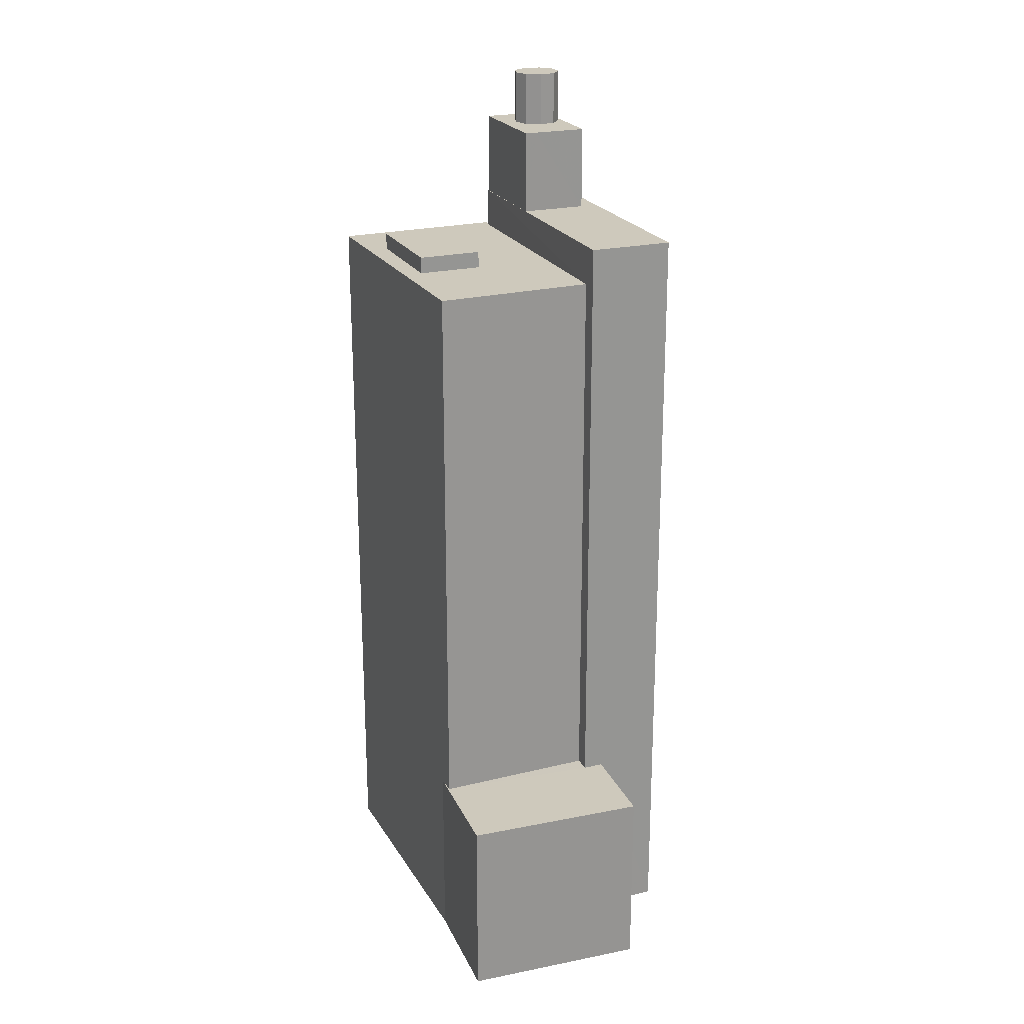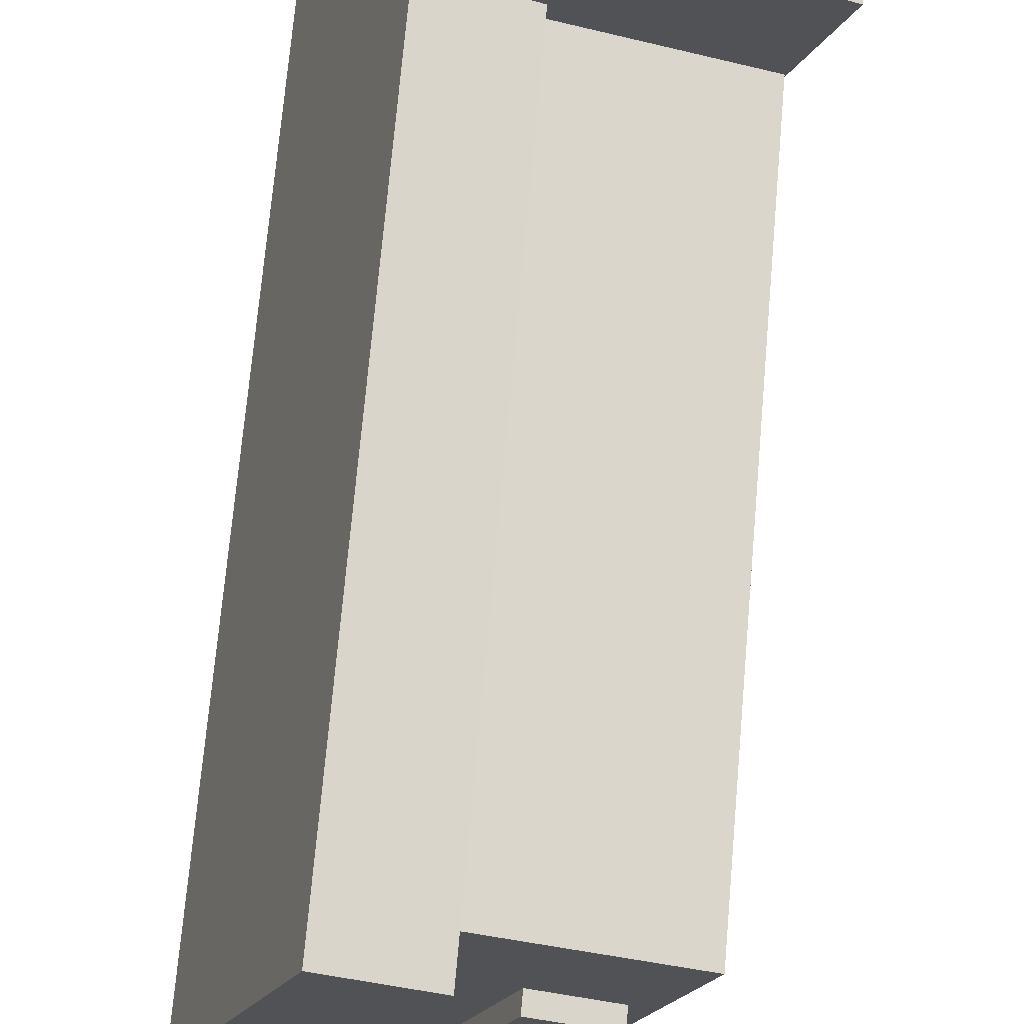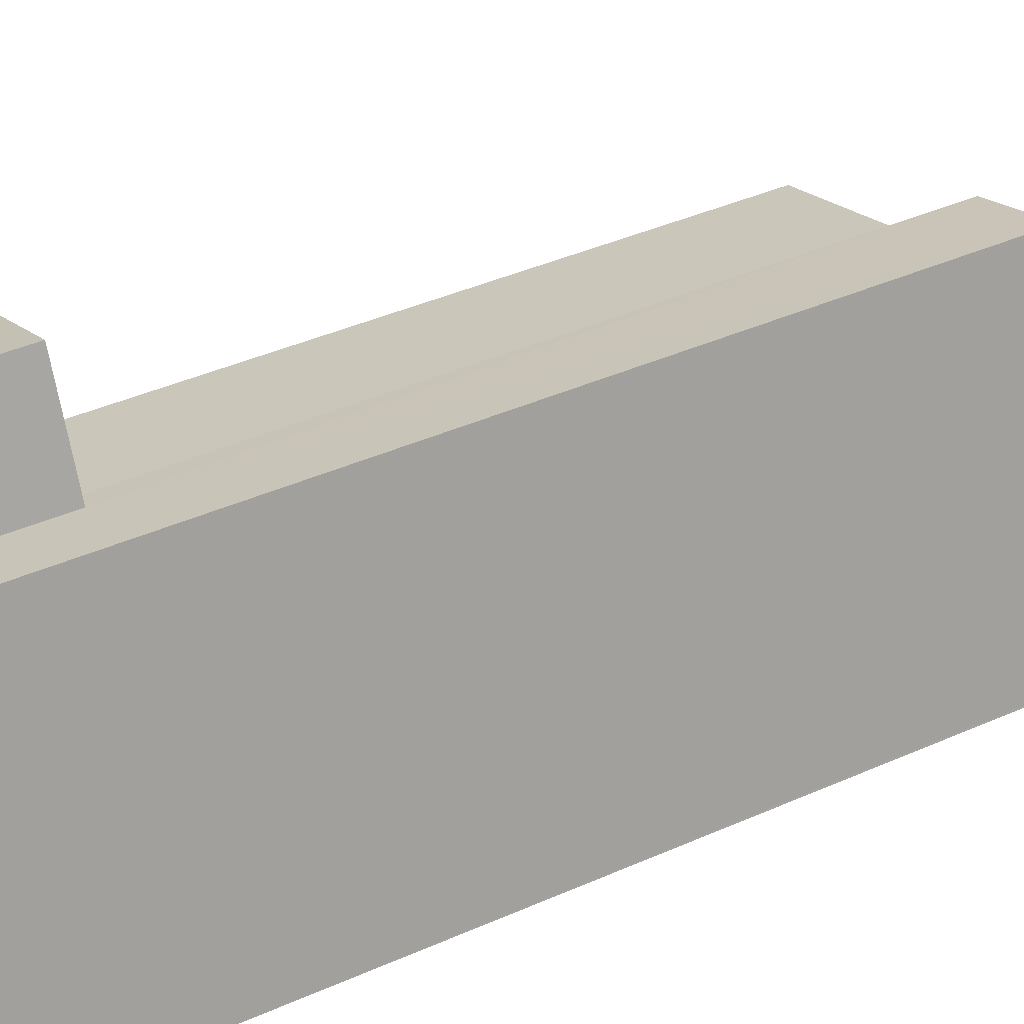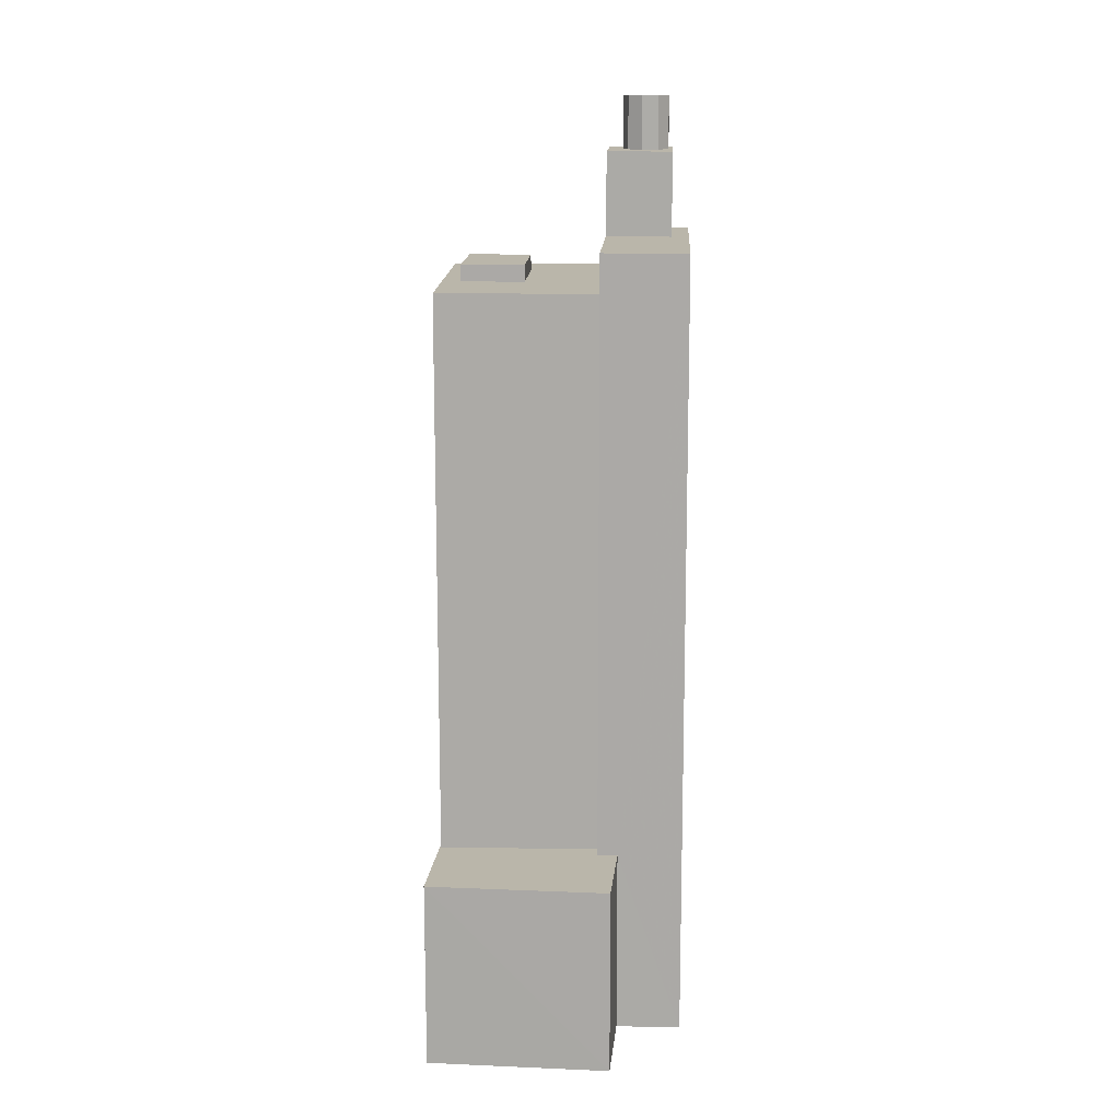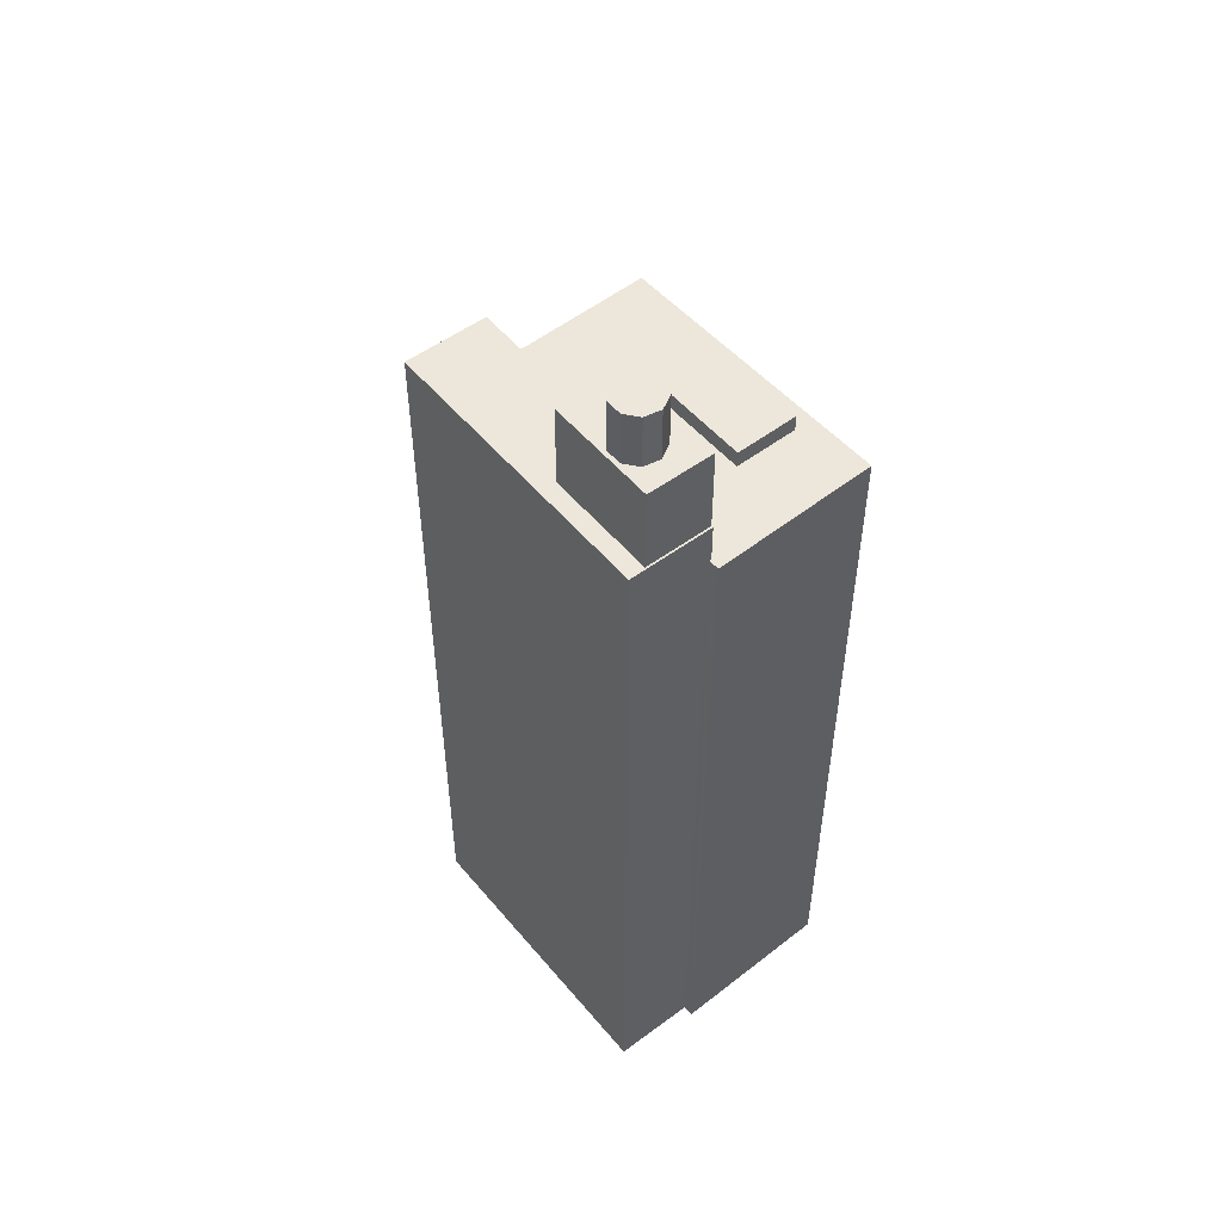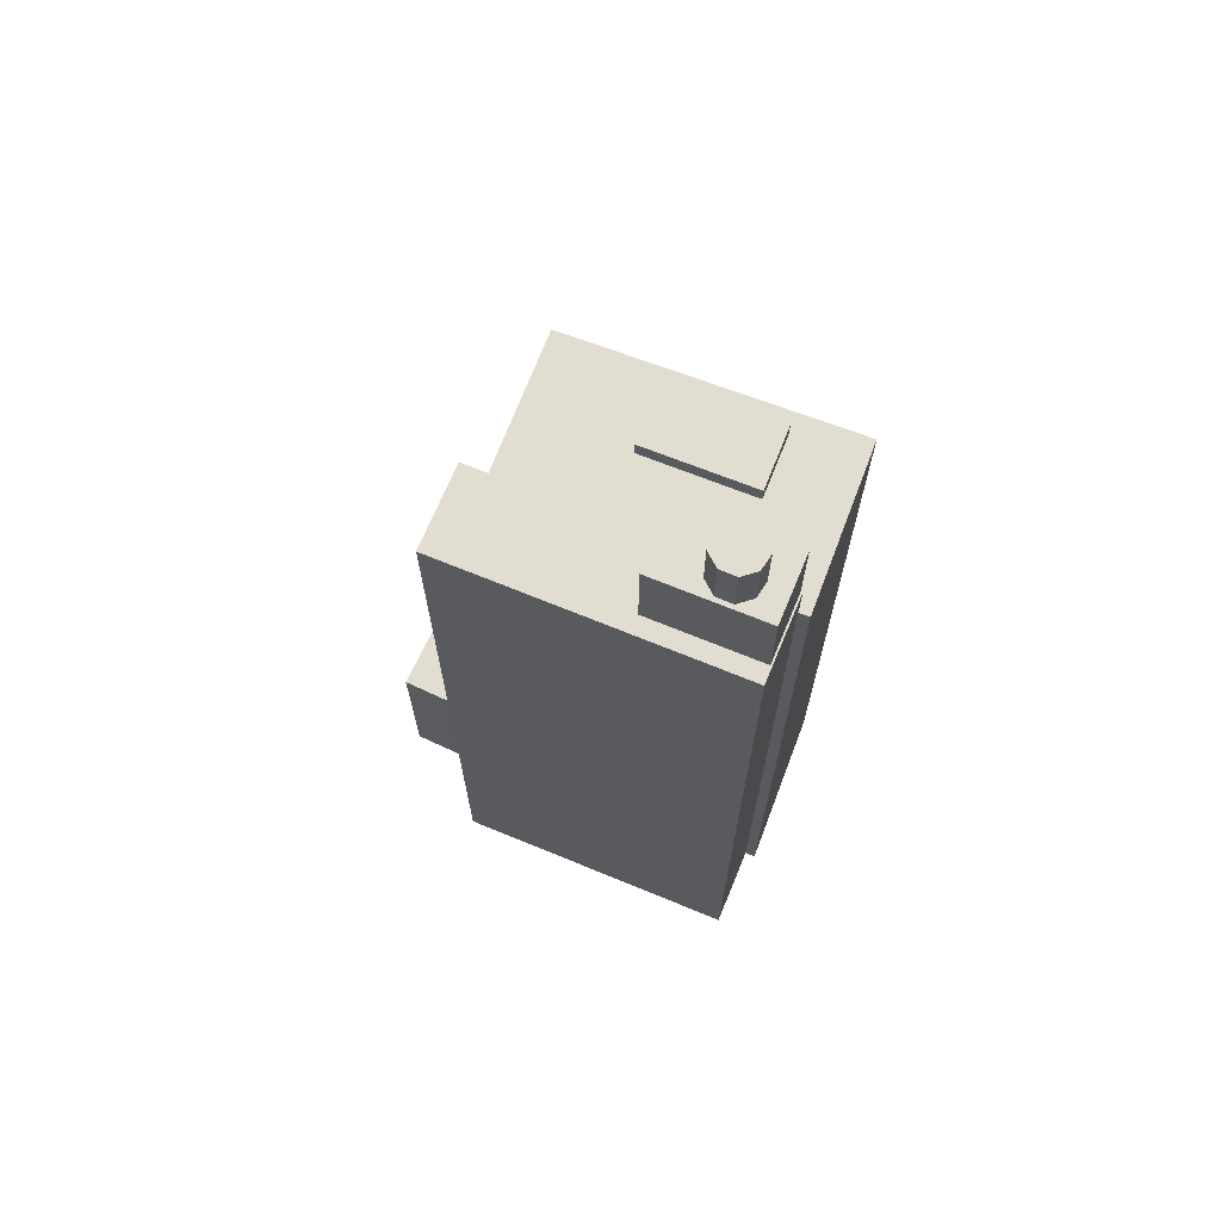
<metadata>
{"format":"obj","ext":"obj","renderer":"f3d","projection":"perspective","resolution":1024,"background":"white","views":[{"elev":22.3,"azim":138.9,"up":"+Z"},{"elev":69.3,"azim":5.0,"up":"+Y"},{"elev":39.3,"azim":-119.1,"up":"+Y"},{"elev":13.8,"azim":163.6,"up":"+Z"},{"elev":52.1,"azim":-58.0,"up":"+Z"},{"elev":68.9,"azim":-87.0,"up":"+Z"}]}
</metadata>
<code>
v -8854 -3.752e+04 29.09
v -8854 -3.752e+04 29.09
v -8850 -3.753e+04 29.09
v -8846 -3.752e+04 29.09
v -8848 -3.752e+04 29.09
v -8852 -3.752e+04 29.09
v -8851 -3.751e+04 29.09
v -8856 -3.752e+04 29.09
v -8853 -3.752e+04 29.09
v -8851 -3.752e+04 33.97
v -8851 -3.752e+04 33.97
v -8847 -3.752e+04 33.97
v -8852 -3.752e+04 33.97
v -8851 -3.751e+04 33.97
v -8846 -3.752e+04 33.97
v -8848 -3.752e+04 33.97
v -8849 -3.752e+04 48.62
v -8851 -3.752e+04 48.62
v -8850 -3.752e+04 48.62
v -8851 -3.752e+04 48.62
v -8854 -3.752e+04 48.62
v -8852 -3.753e+04 48.62
v -8854 -3.752e+04 48.62
v -8854 -3.752e+04 48.62
v -8850 -3.753e+04 48.62
v -8850 -3.752e+04 48.62
v -8849 -3.752e+04 48.62
v -8847 -3.752e+04 48.62
v -8851 -3.752e+04 49.06
v -8849 -3.752e+04 49.06
v -8850 -3.752e+04 49.06
v -8850 -3.752e+04 49.06
v -8854 -3.752e+04 49.66
v -8854 -3.752e+04 49.66
v -8854 -3.752e+04 49.66
v -8856 -3.752e+04 49.67
v -8855 -3.752e+04 49.67
v -8856 -3.752e+04 49.67
v -8855 -3.752e+04 49.67
v -8853 -3.752e+04 49.67
v -8851 -3.752e+04 49.66
v -8853 -3.752e+04 49.66
v -8854 -3.752e+04 53.31
v -8855 -3.752e+04 53.32
v -8855 -3.752e+04 53.31
v -8854 -3.752e+04 53.31
v -8854 -3.752e+04 53.31
v -8855 -3.752e+04 53.32
v -8855 -3.752e+04 53.32
v -8855 -3.752e+04 53.32
v -8854 -3.752e+04 53.31
v -8855 -3.752e+04 51.9
v -8855 -3.752e+04 51.9
v -8855 -3.752e+04 51.9
v -8853 -3.752e+04 51.89
v -8855 -3.752e+04 51.9
v -8854 -3.752e+04 51.89
v -8854 -3.752e+04 51.89
v -8853 -3.752e+04 51.89
v -8855 -3.752e+04 51.9
v -8854 -3.752e+04 51.89
v -8854 -3.752e+04 51.89
v -8855 -3.752e+04 51.89
v -8855 -3.752e+04 51.9
v -8854 -3.752e+04 51.89
v -8855 -3.752e+04 51.9
f 1 2 3
f 4 5 6
f 3 2 5
f 7 4 6
f 6 2 8
f 6 8 9
f 5 2 6
f 10 11 12
f 13 10 14
f 14 10 15
f 12 16 15
f 10 12 15
f 17 18 19
f 20 19 21
f 20 21 22
f 22 21 23
f 23 21 24
f 19 18 21
f 22 25 26
f 27 17 19
f 17 27 28
f 25 28 27
f 20 22 26
f 25 27 26
f 29 30 31
f 29 32 30
f 33 34 35
f 36 34 37
f 38 36 37
f 34 33 37
f 39 38 37
f 38 39 40
f 40 39 41
f 35 42 33
f 41 42 35
f 39 42 41
f 43 44 45
f 46 47 43
f 44 48 49
f 48 50 49
f 46 43 51
f 51 43 45
f 45 44 49
f 52 53 54
f 55 56 57
f 55 58 59
f 60 53 52
f 61 62 59
f 63 60 62
f 64 53 60
f 64 60 63
f 63 62 65
f 65 62 61
f 58 61 59
f 55 57 58
f 52 54 66
f 55 66 56
f 56 66 54
f 5 15 16
f 5 4 15
f 6 14 7
f 6 13 14
f 15 4 7
f 14 15 7
f 12 28 16
f 5 16 3
f 3 16 25
f 16 28 25
f 3 22 1
f 1 22 23
f 25 22 3
f 24 1 23
f 24 2 1
f 28 12 17
f 17 11 18
f 17 12 11
f 19 31 30
f 27 19 30
f 26 30 32
f 26 27 30
f 20 32 29
f 20 26 32
f 20 29 31
f 19 20 31
f 8 24 36
f 36 24 34
f 8 2 24
f 34 24 21
f 40 9 38
f 38 8 36
f 38 9 8
f 41 13 40
f 40 13 9
f 41 10 13
f 9 13 6
f 10 18 11
f 41 18 10
f 21 35 34
f 18 35 21
f 41 35 18
f 56 44 43
f 57 56 43
f 57 43 47
f 58 57 47
f 58 47 46
f 61 58 46
f 65 46 51
f 65 61 46
f 63 51 45
f 63 65 51
f 64 45 49
f 64 63 45
f 53 49 50
f 53 64 49
f 53 50 48
f 54 53 48
f 54 48 44
f 56 54 44
f 37 62 60
f 37 33 62
f 66 39 52
f 52 37 60
f 52 39 37
f 59 42 55
f 55 39 66
f 55 42 39
f 33 59 62
f 33 42 59

</code>
